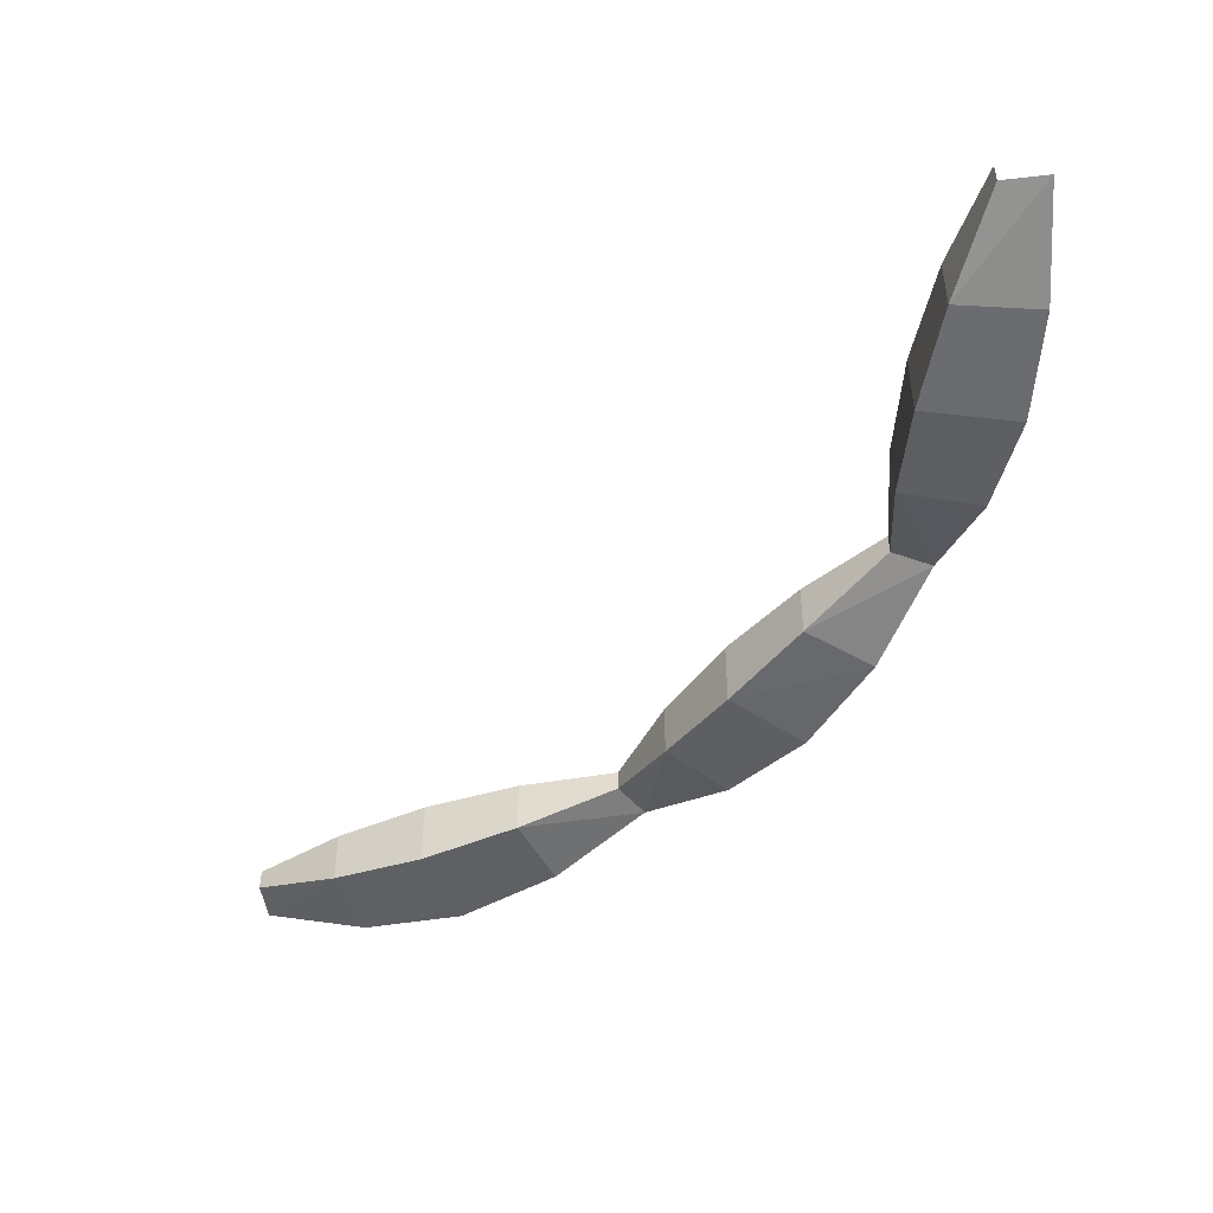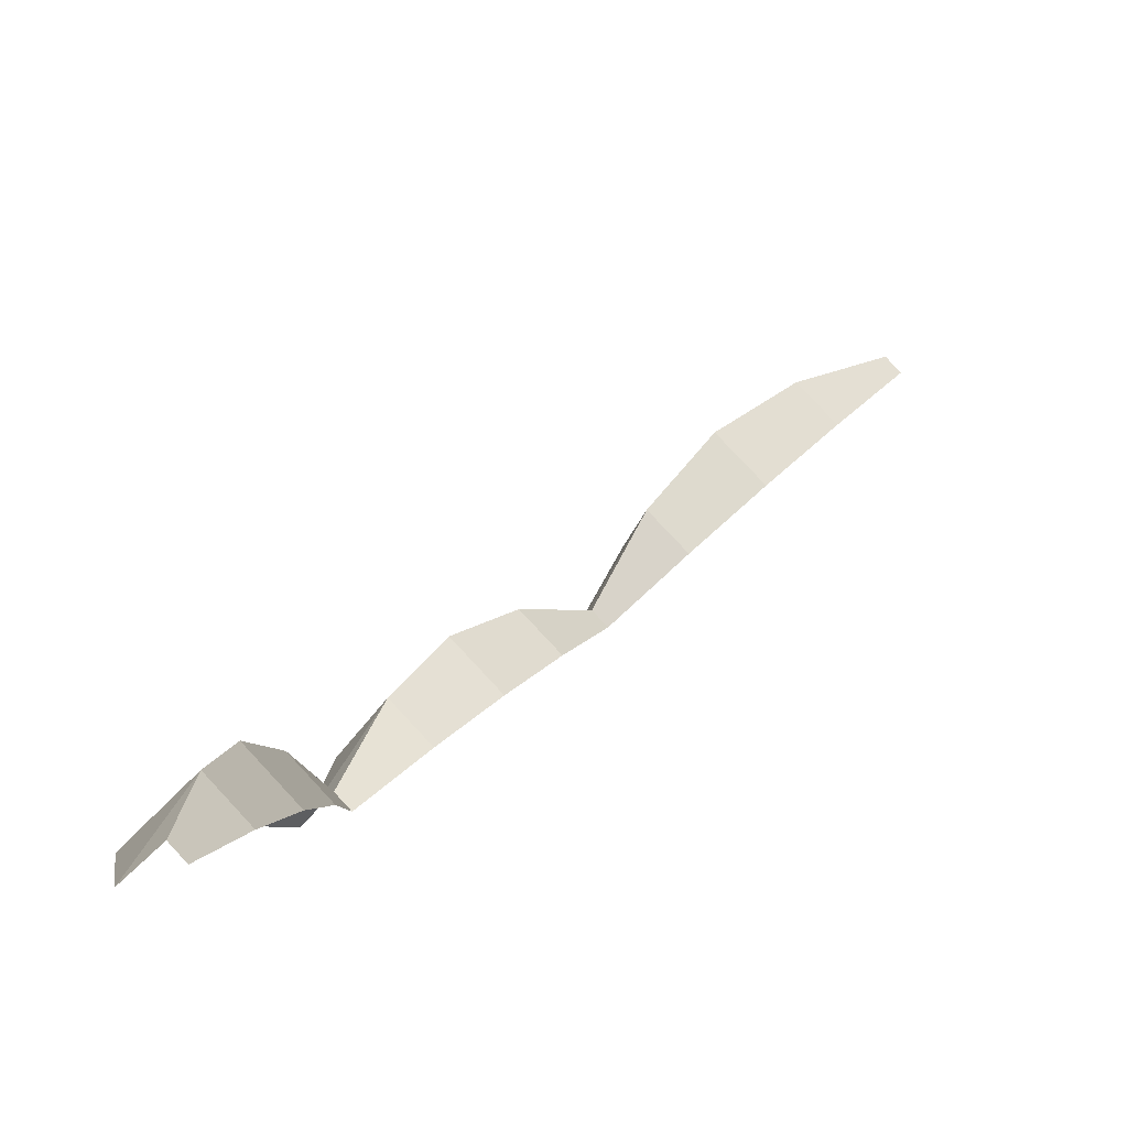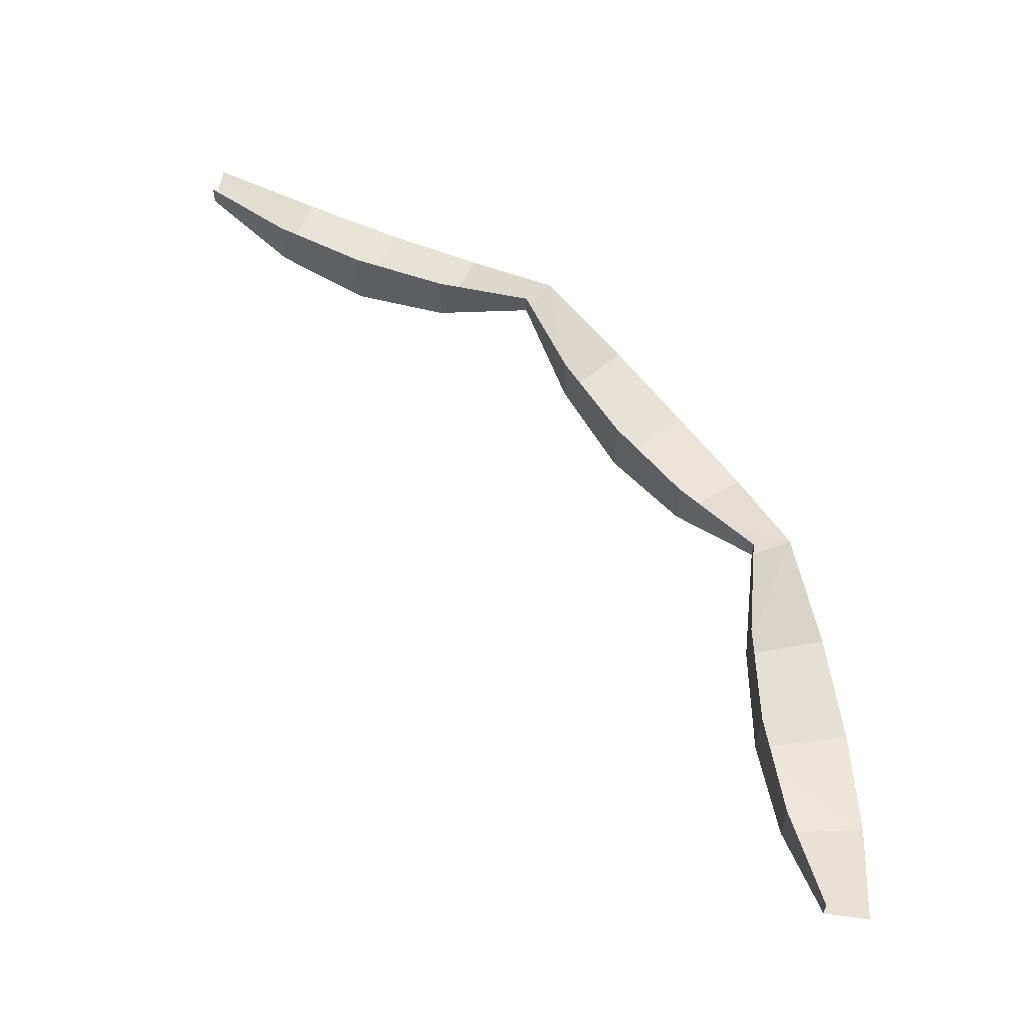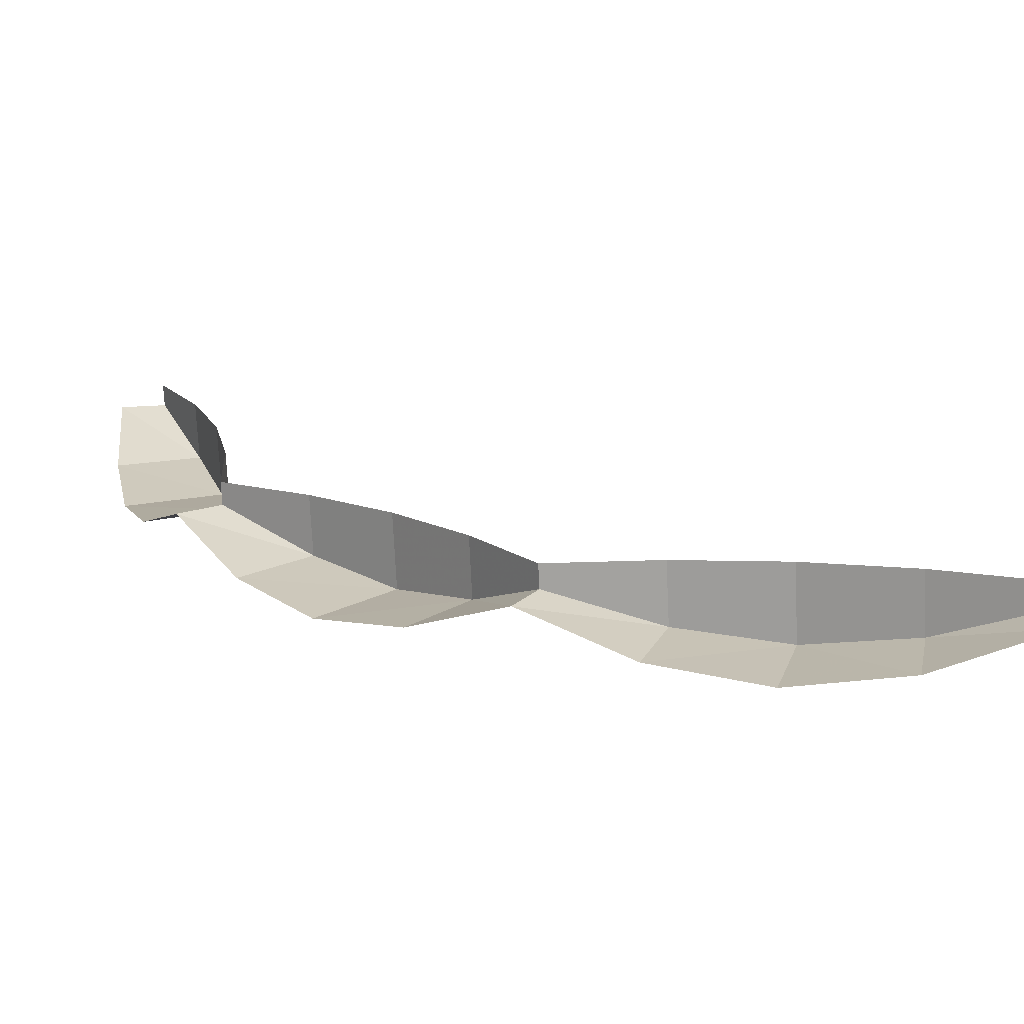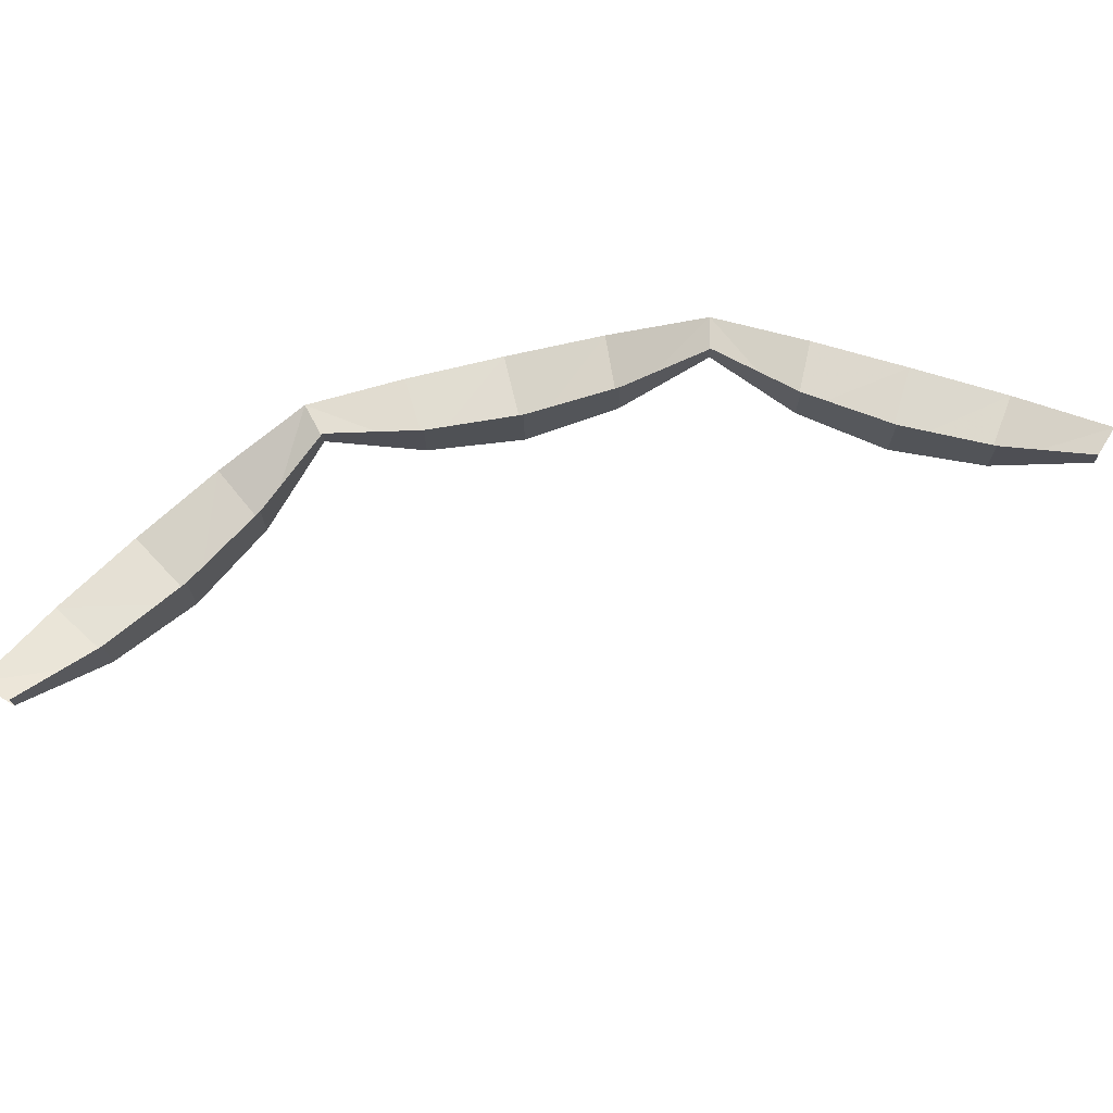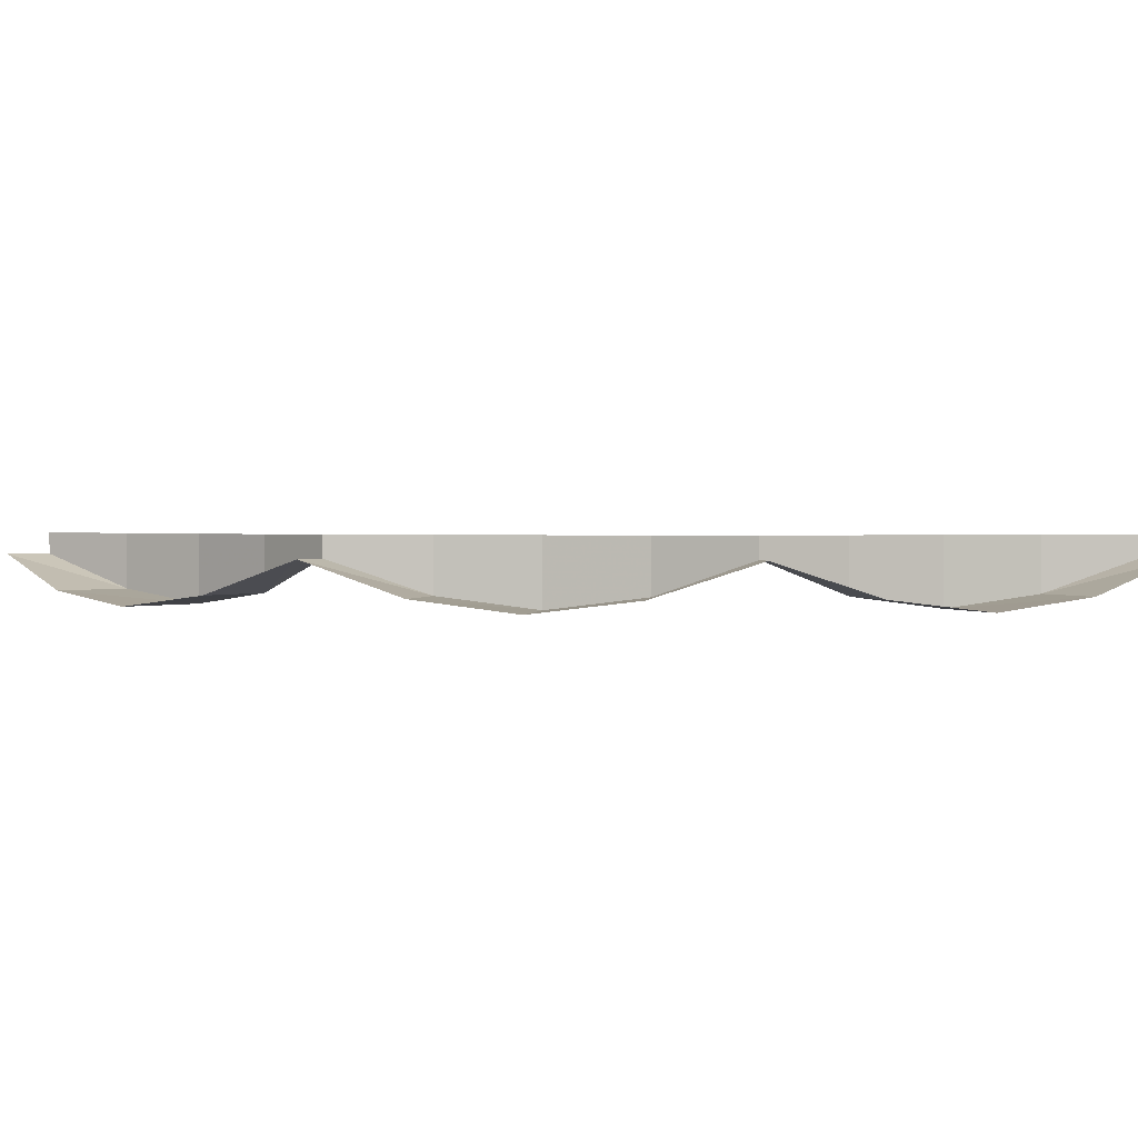
<metadata>
{"format":"obj","ext":"obj","renderer":"f3d","projection":"perspective","resolution":1024,"background":"white","views":[{"elev":-46.4,"azim":7.4,"up":"+Y"},{"elev":79.5,"azim":137.0,"up":"+Z"},{"elev":59.0,"azim":8.5,"up":"+Y"},{"elev":-73.4,"azim":-177.2,"up":"+Z"},{"elev":71.5,"azim":-58.3,"up":"+Y"},{"elev":1.4,"azim":144.7,"up":"+Y"}]}
</metadata>
<code>
v 1.885 -1.13 -0.2481
v 1.696 -1.13 -0.2112
v 1.62 -1.16 -0.4341
v 1.835 -1.16 -0.4917
v 1.835 -1.16 -0.4917
v 1.62 -1.16 -0.4341
v 1.574 -1.13 -0.665
v 1.756 -1.13 -0.7276
v 1.508 -1.13 -1.157
v 1.363 -1.13 -1.031
v 1.186 -1.16 -1.186
v 1.343 -1.16 -1.343
v 1.343 -1.16 -1.343
v 1.186 -1.16 -1.186
v 1.031 -1.13 -1.363
v 1.157 -1.13 -1.508
v 0.7276 -1.13 -1.756
v 0.665 -1.13 -1.574
v 0.4341 -1.16 -1.62
v 0.4917 -1.16 -1.835
v 0.2481 -1.13 -1.885
v 0.4917 -1.16 -1.835
v 0.4341 -1.16 -1.62
v 0.2112 -1.13 -1.696
v 0.2481 -1.13 -1.885
v 0.2112 -1.13 -1.696
v 0 -1.05 -1.904
v 0 -1.05 -1.904
v 0.2112 -1.13 -1.696
v 0 -1.05 -1.8
v 0.9521 -1.05 -1.649
v 0.665 -1.13 -1.574
v 0.7276 -1.13 -1.756
v 0.665 -1.13 -1.574
v 0.9521 -1.05 -1.649
v 0.9 -1.05 -1.559
v 0.9 -1.05 -1.559
v 0.9521 -1.05 -1.649
v 1.031 -1.13 -1.363
v 1.031 -1.13 -1.363
v 0.9521 -1.05 -1.649
v 1.157 -1.13 -1.508
v 1.363 -1.13 -1.031
v 1.508 -1.13 -1.157
v 1.649 -1.05 -0.9521
v 1.363 -1.13 -1.031
v 1.649 -1.05 -0.9521
v 1.559 -1.05 -0.9
v 1.649 -1.05 -0.9521
v 1.756 -1.13 -0.7276
v 1.574 -1.13 -0.665
v 1.574 -1.13 -0.665
v 1.559 -1.05 -0.9
v 1.649 -1.05 -0.9521
v 1.696 -1.13 -0.2112
v 1.885 -1.13 -0.2481
v 1.904 -1.05 0
v 1.696 -1.13 -0.2112
v 1.904 -1.05 0
v 1.8 -1.05 0
v 1.696 -1 -0.2112
v 1.696 -1.13 -0.2112
v 1.8 -1.05 0
v 1.8 -1 0
v 1.62 -1.16 -0.4341
v 1.696 -1.13 -0.2112
v 1.696 -1 -0.2112
v 1.62 -1 -0.4341
v 1.574 -1.13 -0.665
v 1.62 -1.16 -0.4341
v 1.62 -1 -0.4341
v 1.574 -1 -0.665
v 1.559 -1.05 -0.9
v 1.574 -1.13 -0.665
v 1.574 -1 -0.665
v 1.559 -1 -0.9
v 1.363 -1.13 -1.031
v 1.559 -1.05 -0.9
v 1.559 -1 -0.9
v 1.363 -1 -1.031
v 1.186 -1.16 -1.186
v 1.363 -1.13 -1.031
v 1.363 -1 -1.031
v 1.186 -1 -1.186
v 1.031 -1.13 -1.363
v 1.186 -1.16 -1.186
v 1.186 -1 -1.186
v 1.031 -1 -1.363
v 0.9 -1.05 -1.559
v 1.031 -1.13 -1.363
v 1.031 -1 -1.363
v 0.9 -1 -1.559
v 0.665 -1.13 -1.574
v 0.9 -1.05 -1.559
v 0.9 -1 -1.559
v 0.665 -1 -1.574
v 0.4341 -1.16 -1.62
v 0.665 -1.13 -1.574
v 0.665 -1 -1.574
v 0.4341 -1 -1.62
v 0.2112 -1.13 -1.696
v 0.4341 -1.16 -1.62
v 0.4341 -1 -1.62
v 0.2112 -1 -1.696
v 0 -1.05 -1.8
v 0.2112 -1.13 -1.696
v 0.2112 -1 -1.696
v 0 -1 -1.8
g mesh7024772
f 1 2 3
f 3 4 1
f 5 6 7
f 7 8 5
f 9 10 11
f 11 12 9
f 13 14 15
f 15 16 13
f 17 18 19
f 19 20 17
f 21 22 23
f 23 24 21
f 25 26 27
f 28 29 30
f 31 32 33
f 34 35 36
f 37 38 39
f 40 41 42
f 43 44 45
f 46 47 48
f 49 50 51
f 52 53 54
f 55 56 57
f 58 59 60
f 61 62 63
f 63 64 61
f 65 66 67
f 67 68 65
f 69 70 71
f 71 72 69
f 73 74 75
f 75 76 73
f 77 78 79
f 79 80 77
f 81 82 83
f 83 84 81
f 85 86 87
f 87 88 85
f 89 90 91
f 91 92 89
f 93 94 95
f 95 96 93
f 97 98 99
f 99 100 97
f 101 102 103
f 103 104 101
f 105 106 107
f 107 108 105

</code>
